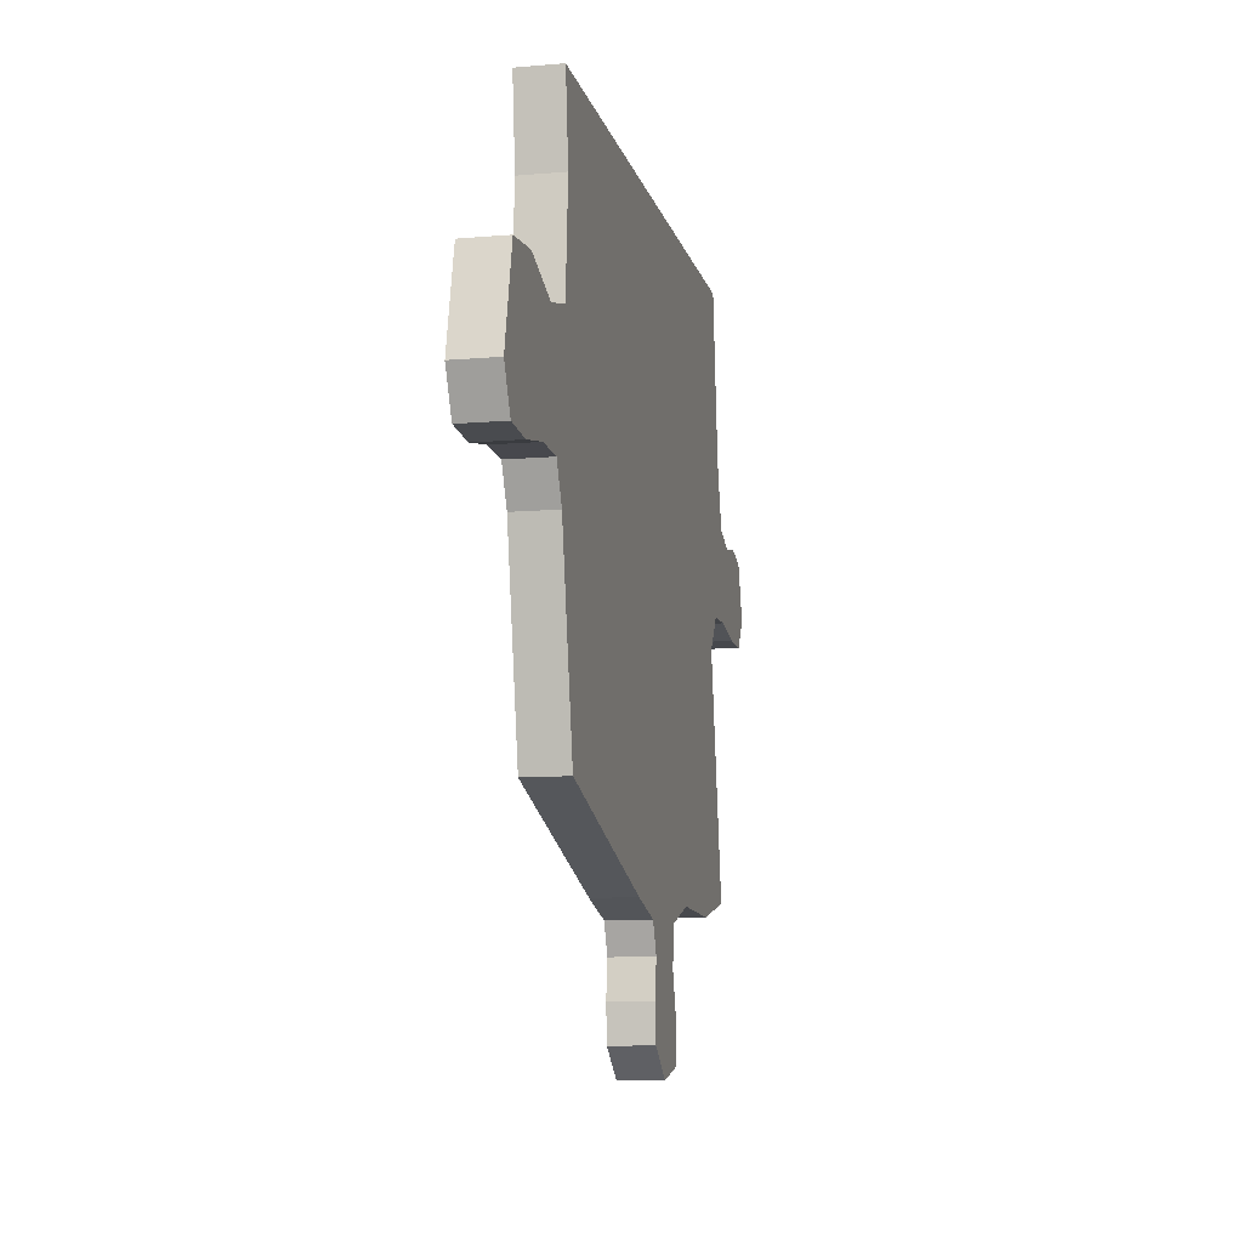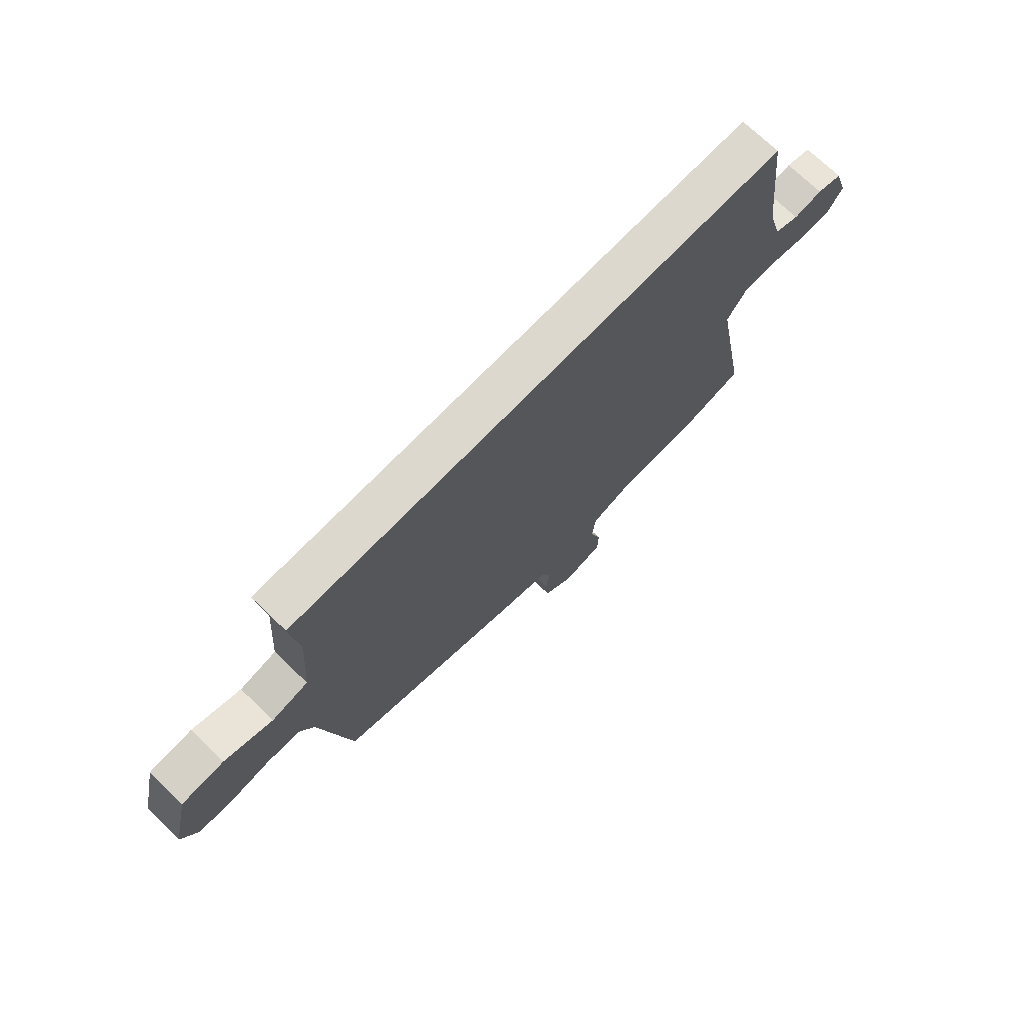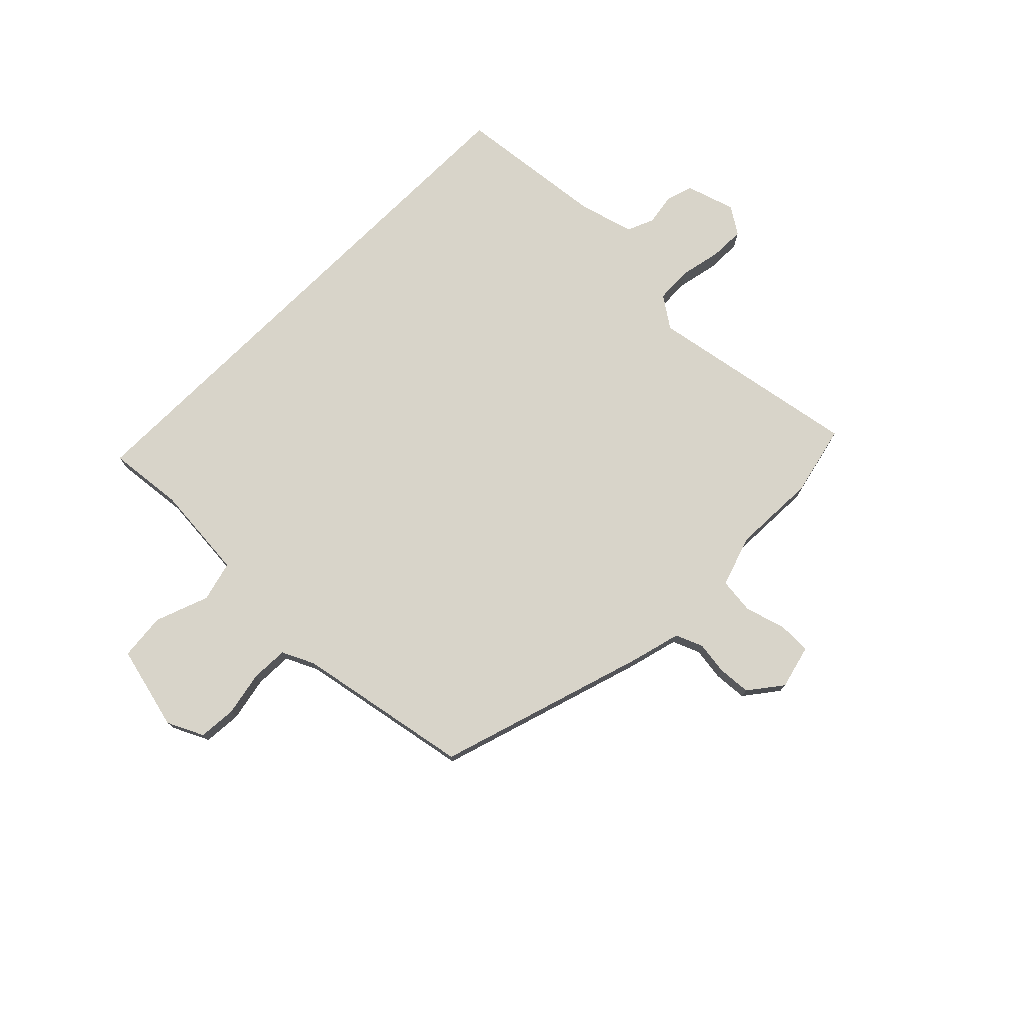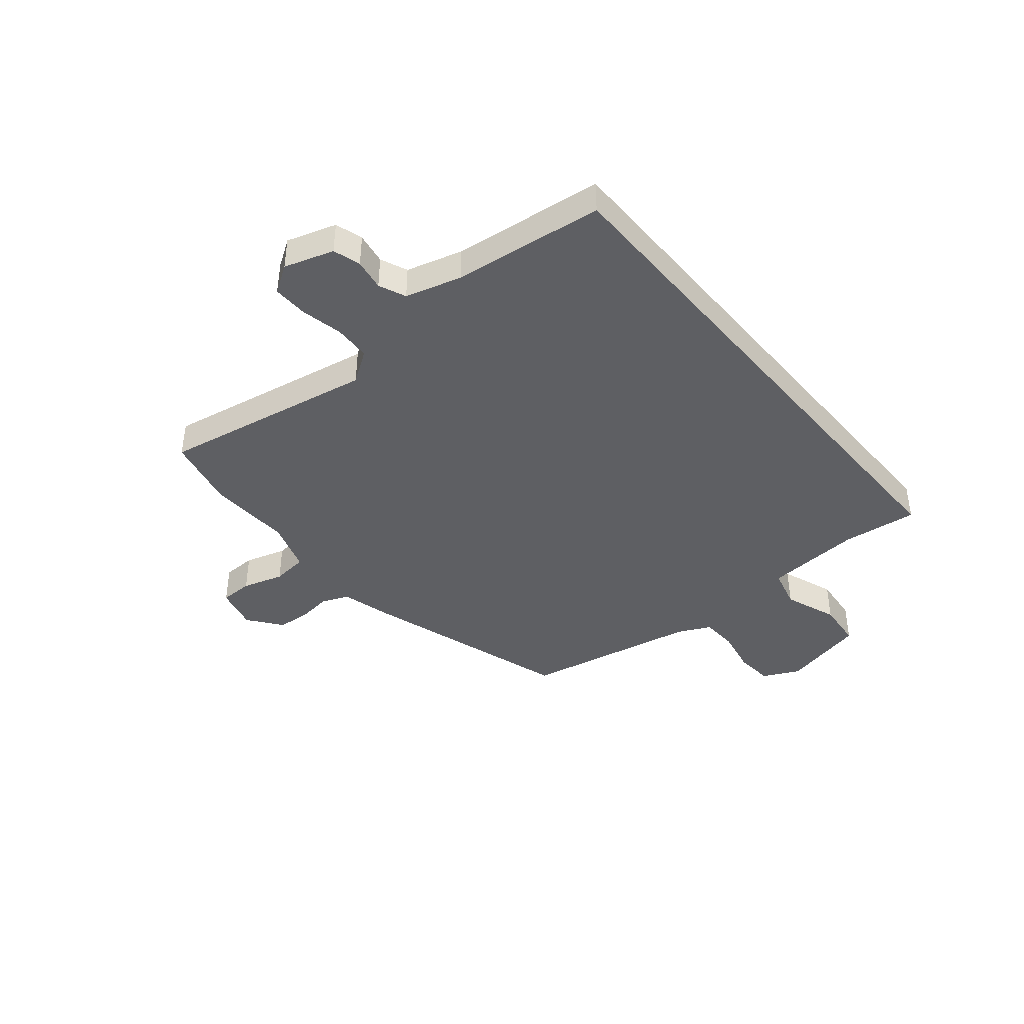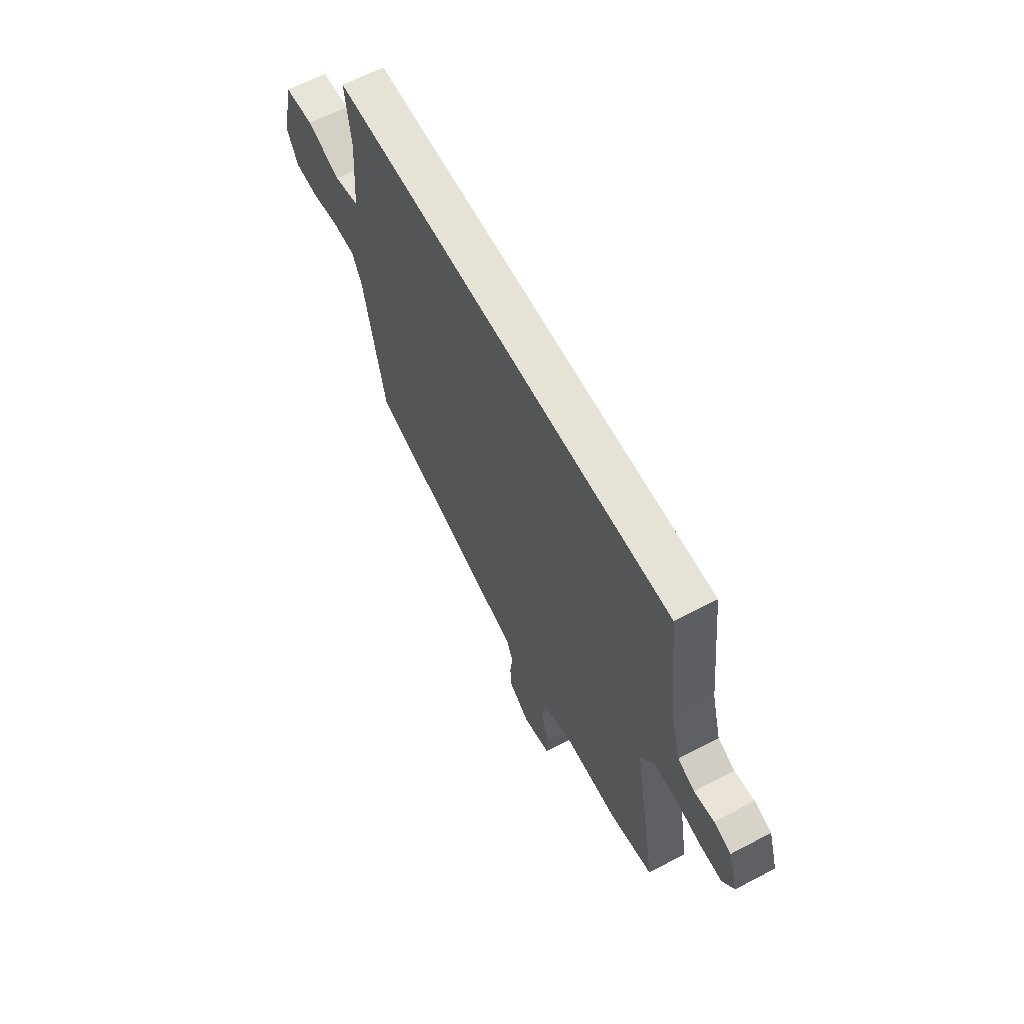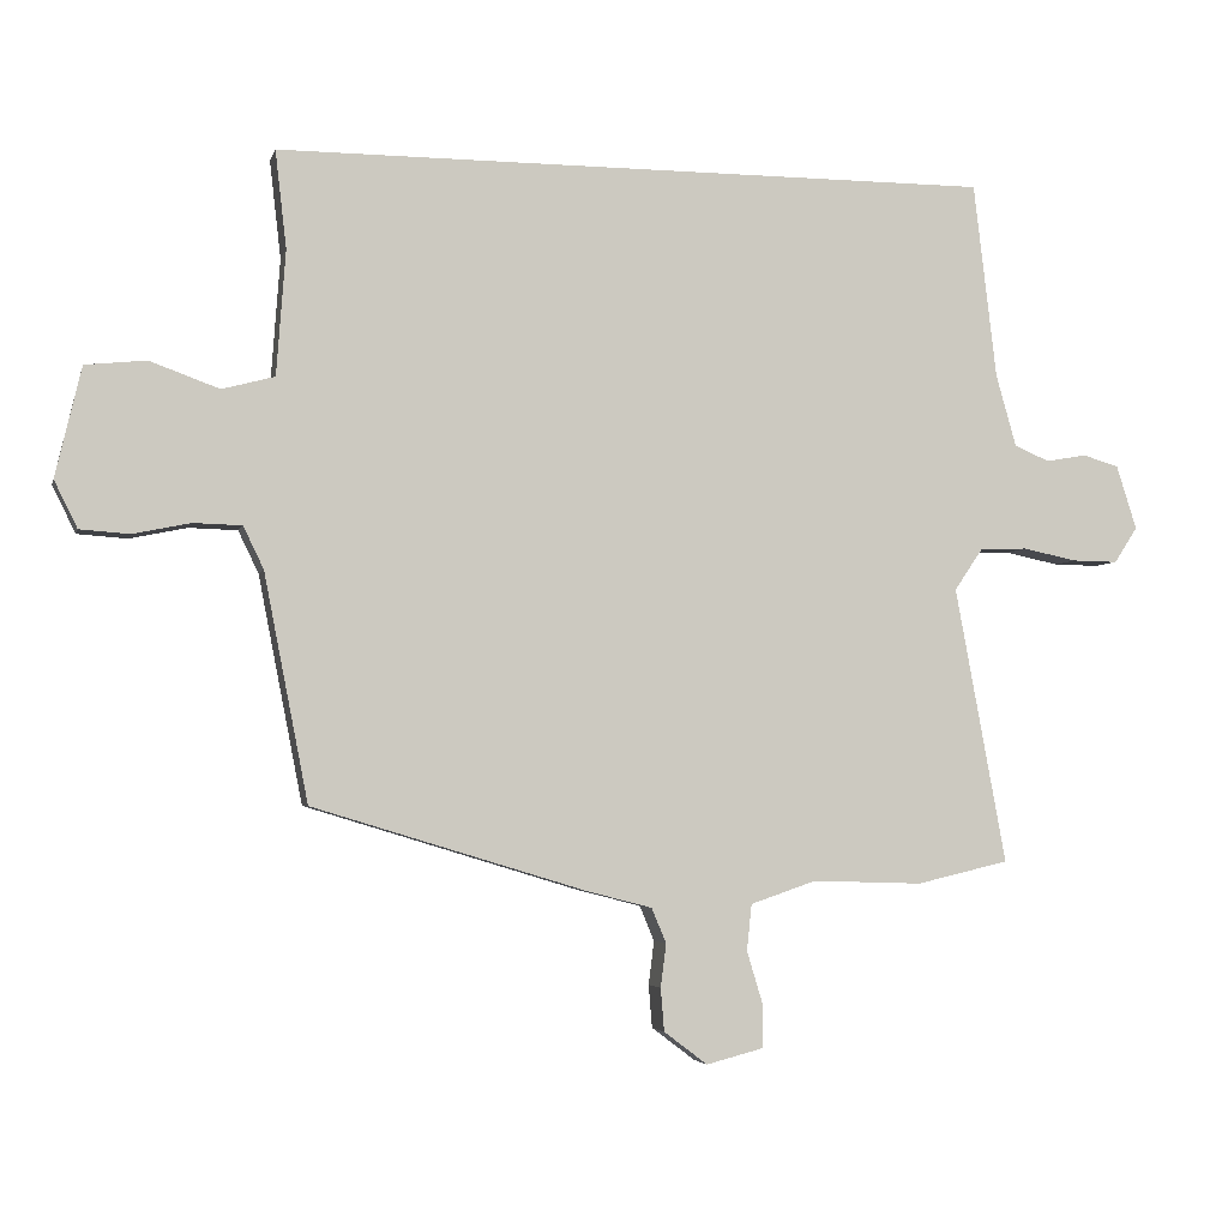
<metadata>
{"format":"obj","ext":"obj","renderer":"f3d","projection":"perspective","resolution":1024,"background":"white","views":[{"elev":-10.2,"azim":102.4,"up":"+Z"},{"elev":72.2,"azim":133.9,"up":"+Z"},{"elev":75.6,"azim":135.1,"up":"+Y"},{"elev":-41.3,"azim":-50.1,"up":"+Y"},{"elev":63.1,"azim":-118.0,"up":"+Z"},{"elev":-3.8,"azim":166.7,"up":"+Z"}]}
</metadata>
<code>
v -0.419 0.07 -0.519
v -0.551 0.07 -0.488
v -0.478 0.07 -0.094
v -0.518 0.07 -0.035
v -0.586 0.07 -0.032
v -0.663 0.07 -0.048
v -0.728 0.07 -0.049
v -0.761 0.07 0.002
v -0.732 0.07 0.093
v -0.681 0.07 0.108
v -0.623 0.07 0.098
v -0.573 0.07 0.119
v -0.544 0.07 0.222
v -0.511 0.07 0.5
v 0.514 0.07 0.5
v 0.498 0.07 0.361
v 0.511 0.07 0.183
v 0.586 0.07 0.163
v 0.685 0.07 0.199
v 0.772 0.07 0.19
v 0.809 0.07 0.033
v 0.776 0.07 -0.034
v 0.705 0.07 -0.039
v 0.623 0.07 -0.022
v 0.554 0.07 -0.024
v 0.525 0.07 -0.084
v 0.462 0.07 -0.407
v 0.071 0.07 -0.526
v -0.022 0.07 -0.55
v -0.043 0.07 -0.6
v -0.035 0.07 -0.662
v -0.04 0.07 -0.723
v -0.102 0.07 -0.77
v -0.183 0.07 -0.749
v -0.184 0.07 -0.688
v -0.161 0.07 -0.612
v -0.168 0.07 -0.546
v -0.262 0.07 -0.514
v -0.419 0 -0.519
v -0.551 0 -0.488
v -0.478 0 -0.094
v -0.518 0 -0.035
v -0.586 0 -0.032
v -0.663 0 -0.048
v -0.728 0 -0.049
v -0.761 0 0.002
v -0.732 0 0.093
v -0.681 0 0.108
v -0.623 0 0.098
v -0.573 0 0.119
v -0.544 0 0.222
v -0.511 0 0.5
v 0.514 0 0.5
v 0.498 0 0.361
v 0.511 0 0.183
v 0.586 0 0.163
v 0.685 0 0.199
v 0.772 0 0.19
v 0.809 0 0.033
v 0.776 0 -0.034
v 0.705 0 -0.039
v 0.623 0 -0.022
v 0.554 0 -0.024
v 0.525 0 -0.084
v 0.462 0 -0.407
v 0.071 0 -0.526
v -0.022 0 -0.55
v -0.043 0 -0.6
v -0.035 0 -0.662
v -0.04 0 -0.723
v -0.102 0 -0.77
v -0.183 0 -0.749
v -0.184 0 -0.688
v -0.161 0 -0.612
v -0.168 0 -0.546
v -0.262 0 -0.514
f 34 35 36
f 33 34 36
f 32 33 36
f 31 32 36
f 30 31 36
f 29 30 36 37
f 29 37 38
f 28 29 38
f 27 28 38
f 26 27 38
f 22 23 24
f 21 22 24
f 20 21 24
f 19 20 24
f 18 19 24
f 17 18 24 25
f 13 14 15 16
f 12 13 16 17
f 17 25 26
f 12 17 26
f 11 12 26
f 9 10 11
f 8 9 11
f 7 8 11
f 6 7 11
f 5 6 11
f 1 2 3
f 38 1 3
f 26 38 3
f 4 5 11
f 4 11 26
f 3 4 26
f 74 73 72
f 74 72 71
f 74 71 70
f 74 70 69
f 74 69 68
f 75 74 68 67
f 76 75 67
f 76 67 66
f 76 66 65
f 76 65 64
f 62 61 60
f 62 60 59
f 62 59 58
f 62 58 57
f 62 57 56
f 63 62 56 55
f 54 53 52 51
f 55 54 51 50
f 64 63 55
f 64 55 50
f 64 50 49
f 49 48 47
f 49 47 46
f 49 46 45
f 49 45 44
f 49 44 43
f 41 40 39
f 41 39 76
f 41 76 64
f 49 43 42
f 64 49 42
f 64 42 41
f 1 39 40 2
f 2 40 41 3
f 3 41 42 4
f 4 42 43 5
f 5 43 44 6
f 6 44 45 7
f 7 45 46 8
f 8 46 47 9
f 9 47 48 10
f 10 48 49 11
f 11 49 50 12
f 12 50 51 13
f 13 51 52 14
f 14 52 53 15
f 15 53 54 16
f 16 54 55 17
f 17 55 56 18
f 18 56 57 19
f 19 57 58 20
f 20 58 59 21
f 21 59 60 22
f 22 60 61 23
f 23 61 62 24
f 24 62 63 25
f 25 63 64 26
f 26 64 65 27
f 27 65 66 28
f 28 66 67 29
f 29 67 68 30
f 30 68 69 31
f 31 69 70 32
f 32 70 71 33
f 33 71 72 34
f 34 72 73 35
f 35 73 74 36
f 36 74 75 37
f 37 75 76 38
f 38 76 39 1

</code>
